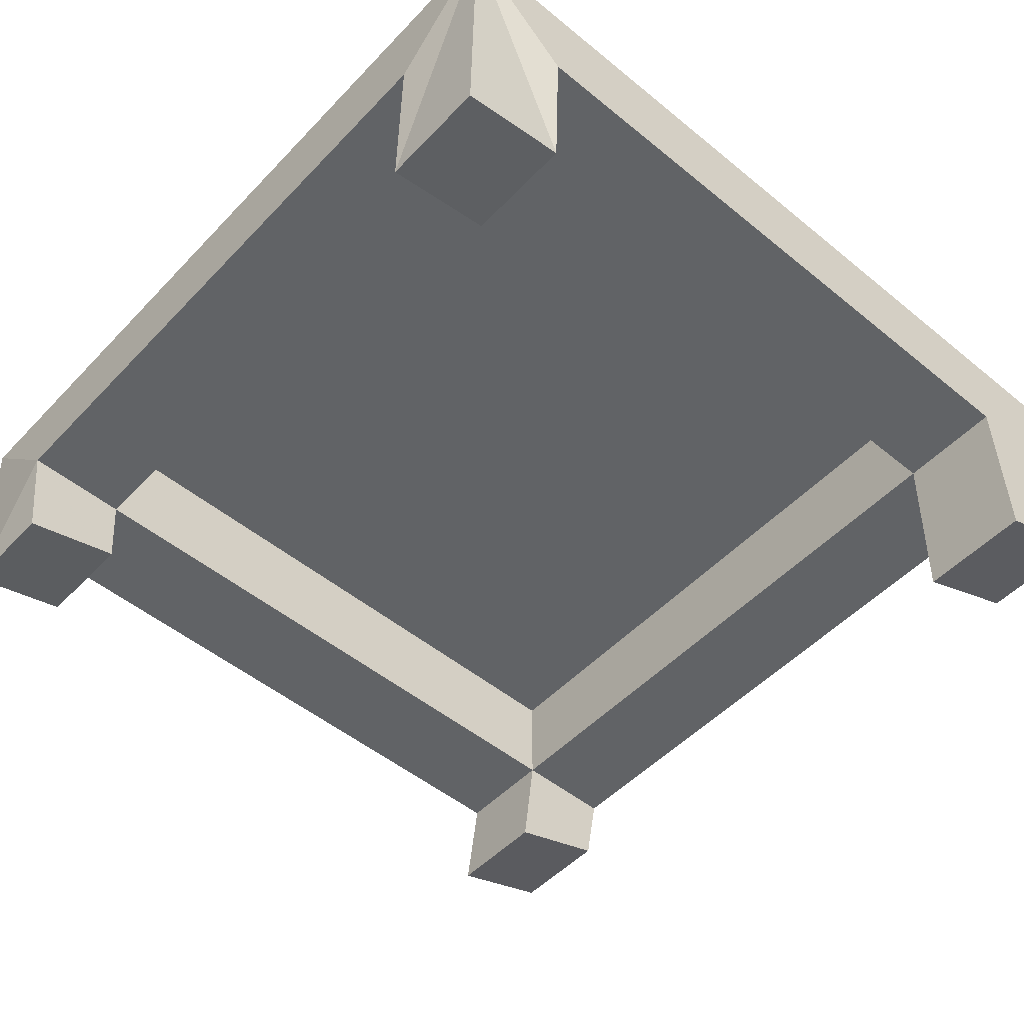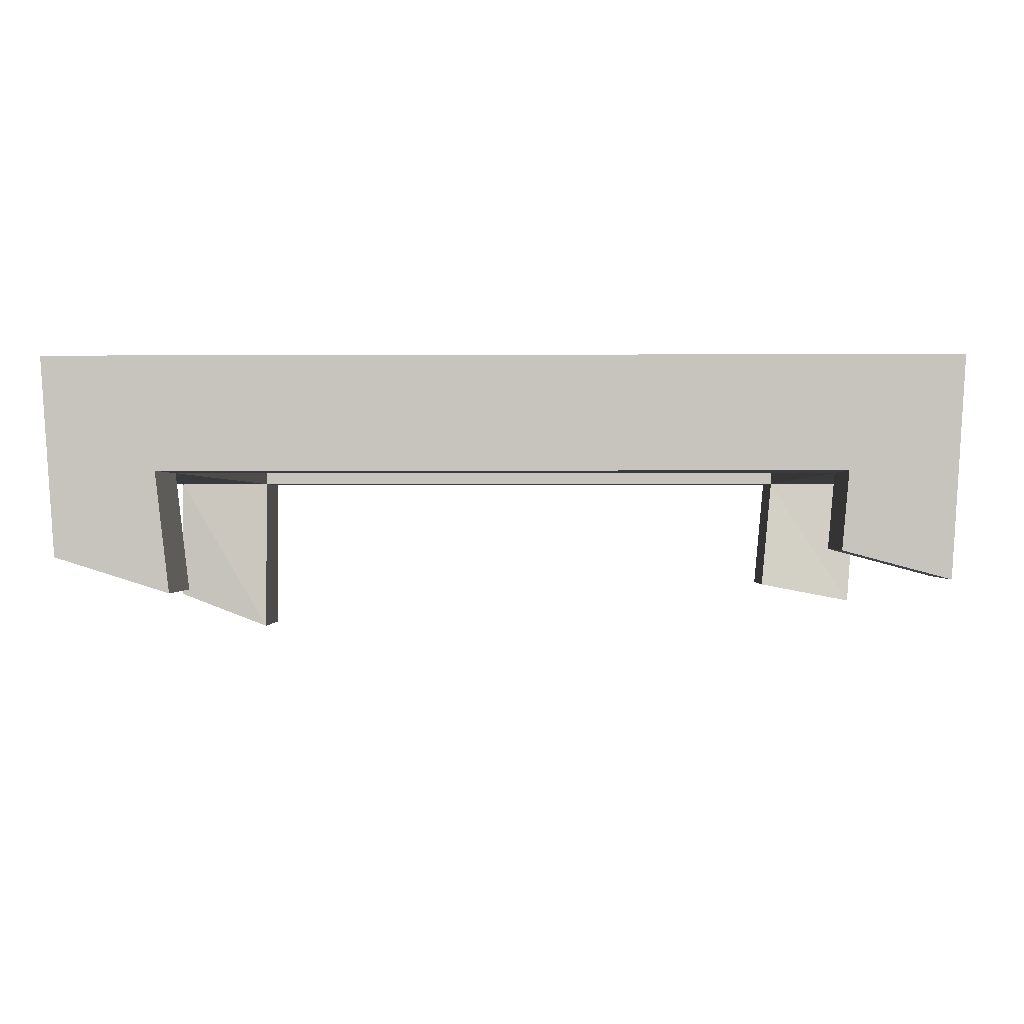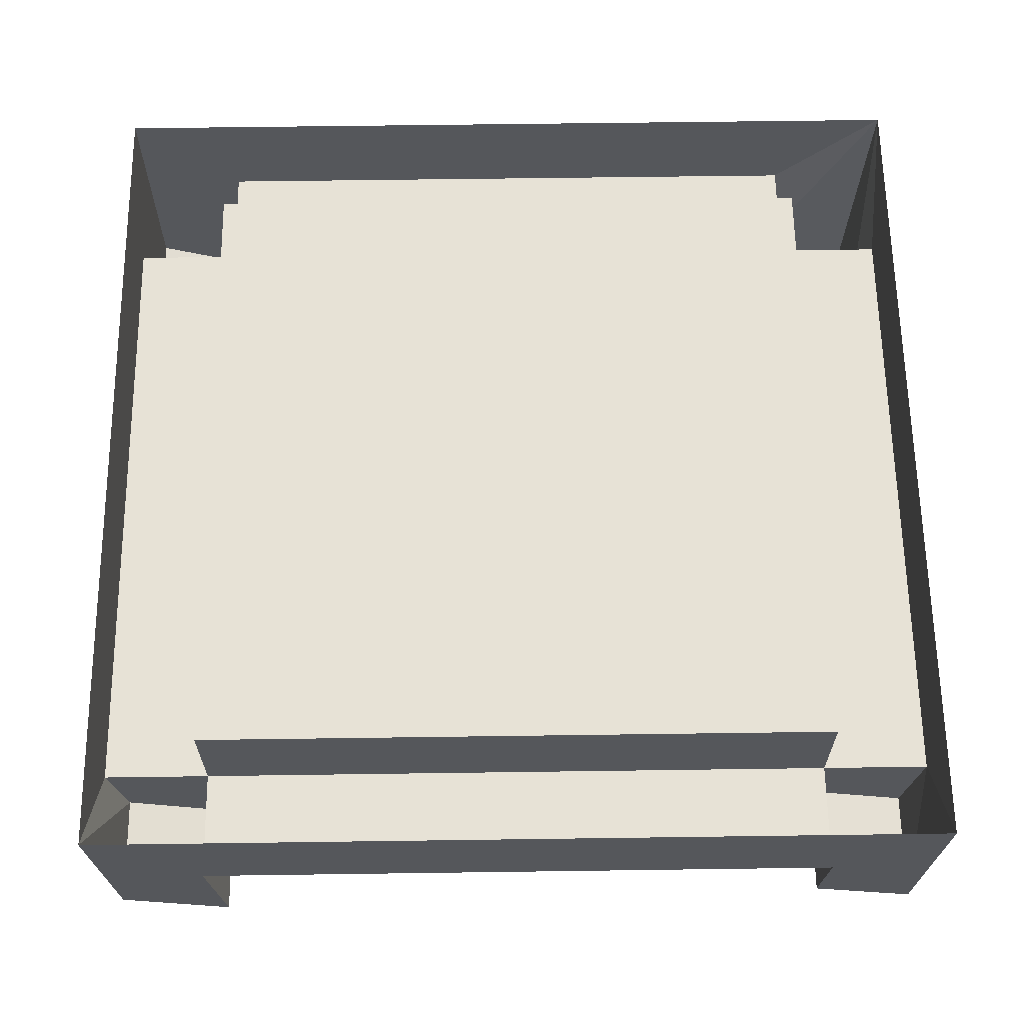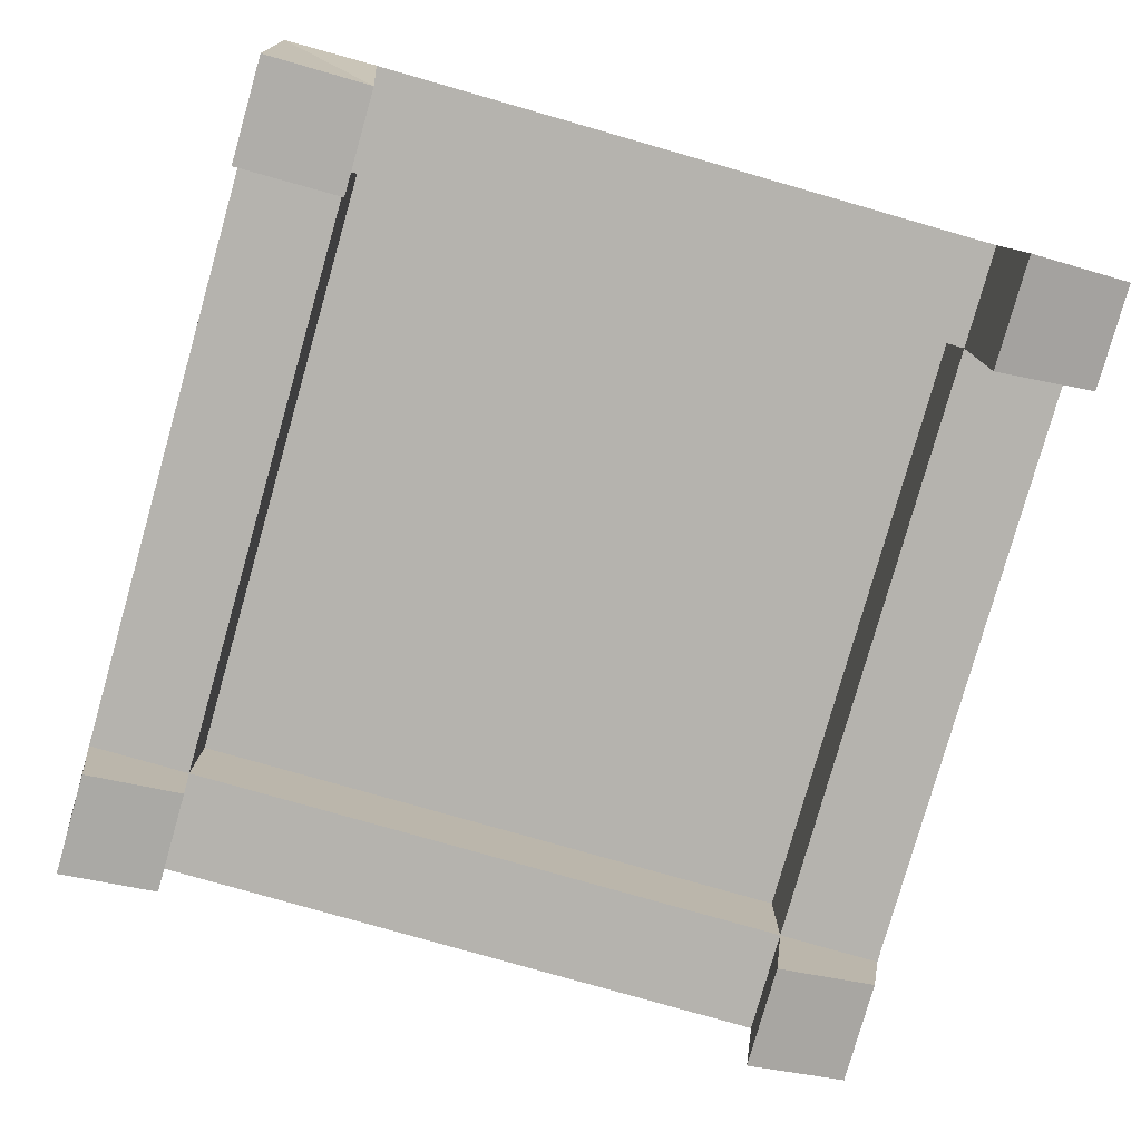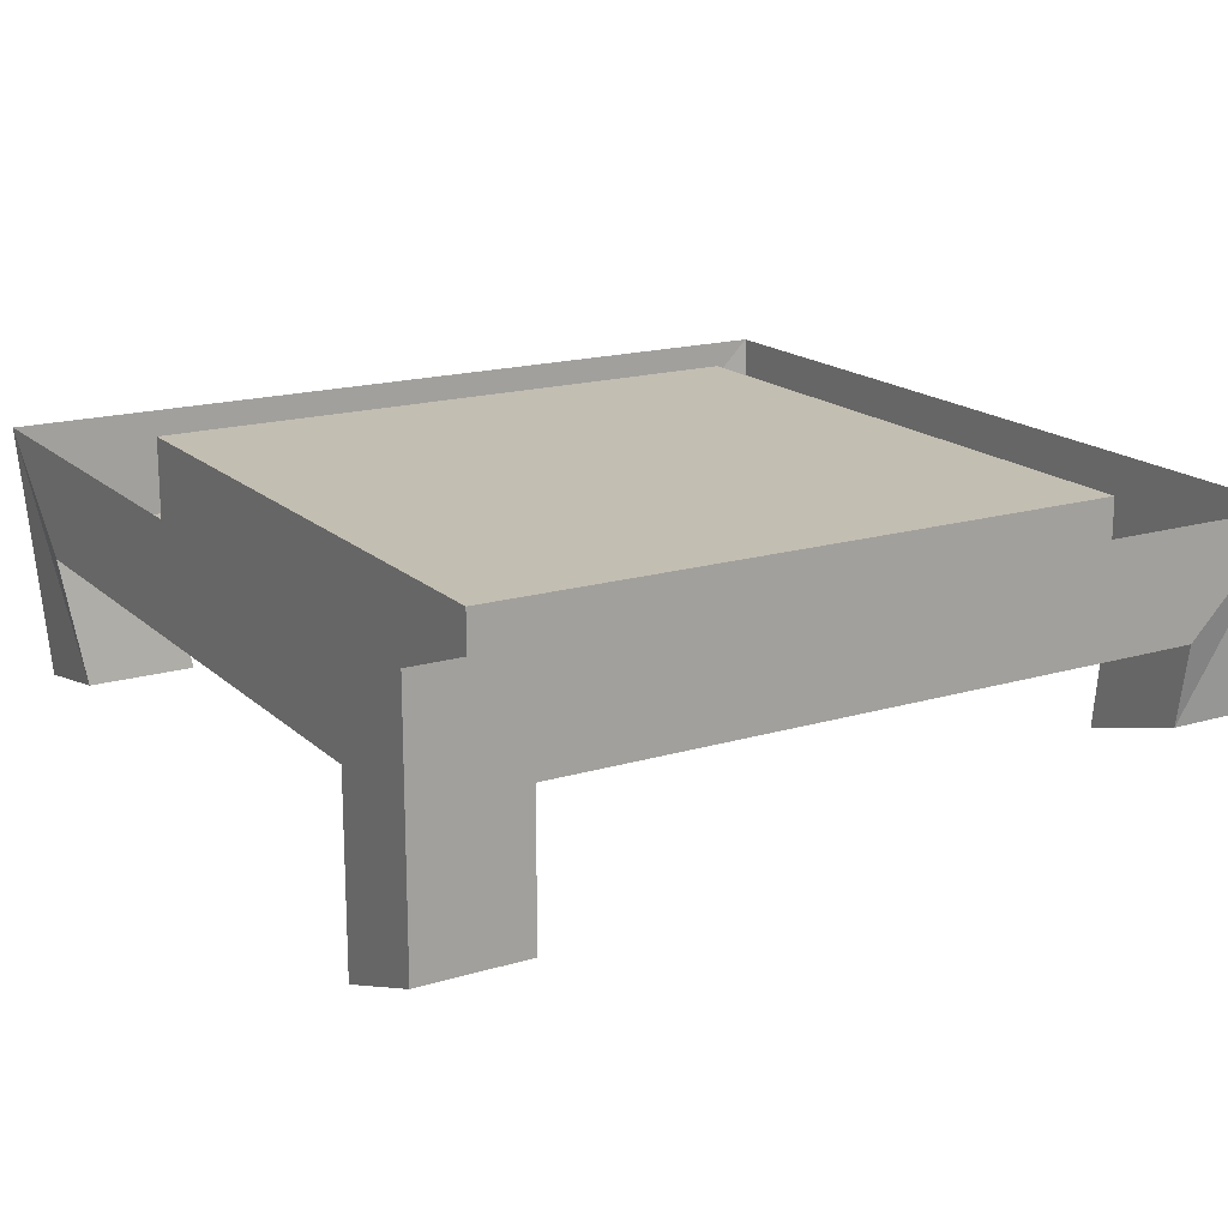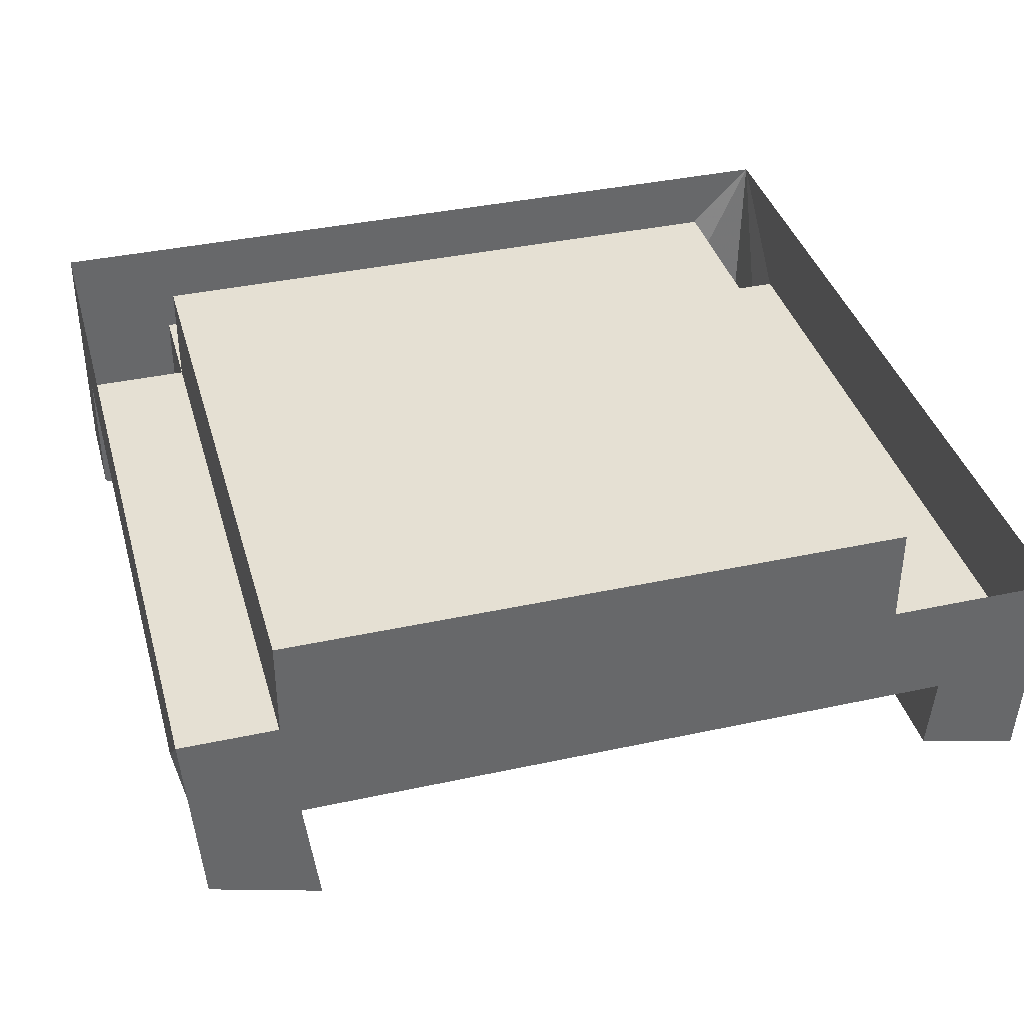
<metadata>
{"format":"obj","ext":"obj","renderer":"f3d","projection":"perspective","resolution":1024,"background":"white","views":[{"elev":-50.8,"azim":-41.7,"up":"+Y"},{"elev":-0.2,"azim":-178.6,"up":"+Y"},{"elev":63.5,"azim":179.2,"up":"+Y"},{"elev":-79.9,"azim":-15.9,"up":"+Y"},{"elev":17.4,"azim":59.3,"up":"+Y"},{"elev":38.0,"azim":164.6,"up":"+Y"}]}
</metadata>
<code>
v 0.5 -0.125 -0.375
v 0.5 0 -0.5
v 0.5 0 0.5
v 0.5 -0.125 0.375
v 0.375 -0.125 0.375
v 0.375 -0.125 -0.375
v 0.4844 -0.2188 -0.375
v 0.4844 -0.2188 -0.5
v 0.3594 -0.2578 -0.5
v 0.375 -0.125 -0.5
v -0.375 -0.125 -0.5
v -0.5 0 -0.5
v -0.4844 -0.2422 -0.5
v -0.5 -0.125 -0.375
v -0.5 -0.125 0.375
v -0.5 0 0.5
v -0.4844 -0.2969 0.3516
v -0.4844 -0.2969 0.4766
v -0.3594 -0.2734 0.4766
v -0.375 -0.125 0.5
v 0.375 -0.125 0.5
v 0.5 -0.2891 0.5
v 0.5 -0.2891 0.375
v 0.375 -0.3359 0.3672
v -0.375 -0.125 0.375
v 0.375 0 0.375
v 0.375 0 -0.375
v -0.375 0 -0.375
v -0.375 -0.125 -0.375
v 0.3594 -0.2578 -0.375
v 0.375 -0.3359 0.5
v -0.4844 -0.2422 -0.375
v -0.3672 -0.2109 -0.375
v -0.3594 -0.2734 0.3516
v -0.3672 -0.2109 -0.5
v -0.375 0 0.375
f 1 2 3
f 1 3 4
f 1 4 5
f 1 5 6
f 1 7 2
f 2 7 8
f 2 8 9
f 2 9 10
f 2 10 11
f 2 11 12
f 12 11 13
f 12 13 14
f 12 14 15
f 12 15 16
f 16 15 17
f 16 17 18
f 16 18 19
f 16 19 20
f 16 20 21
f 16 21 3
f 3 21 22
f 3 22 4
f 4 22 23
f 5 21 20
f 5 20 25
f 6 29 10
f 7 30 8
f 8 30 9
f 21 31 22
f 22 31 23
f 23 31 24
f 14 13 32
f 14 29 15
f 15 29 25
f 17 34 18
f 18 34 19
f 29 11 10
f 11 35 13
f 13 35 32
f 32 35 33
f 1 6 7
f 4 23 24
f 4 24 5
f 5 24 21
f 5 25 26
f 5 26 6
f 6 26 27
f 6 27 28
f 6 28 29
f 6 10 9
f 6 9 30
f 6 30 7
f 24 31 21
f 14 32 33
f 14 33 29
f 15 25 17
f 17 25 34
f 19 34 25
f 19 25 20
f 29 33 11
f 33 35 11
f 28 25 29
f 25 28 36
f 25 36 26
f 26 36 27
f 27 36 28

</code>
